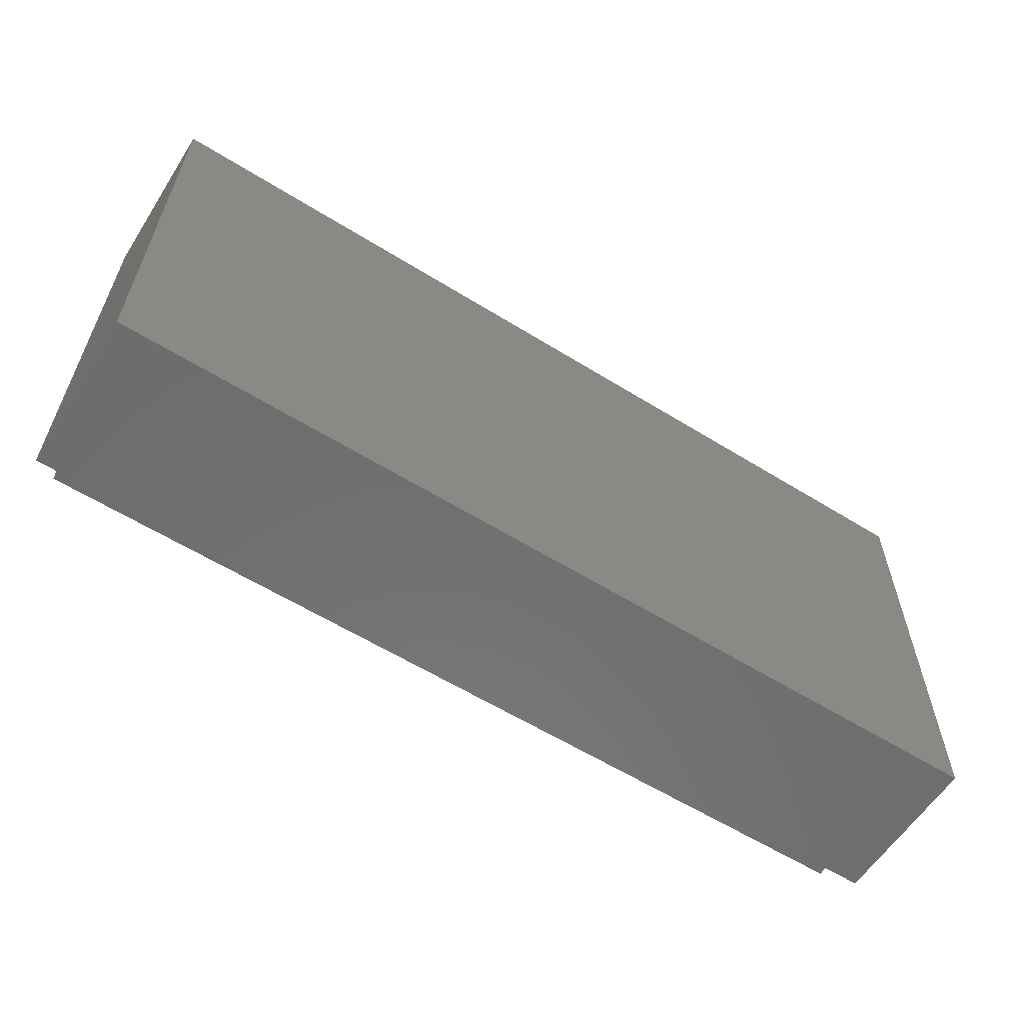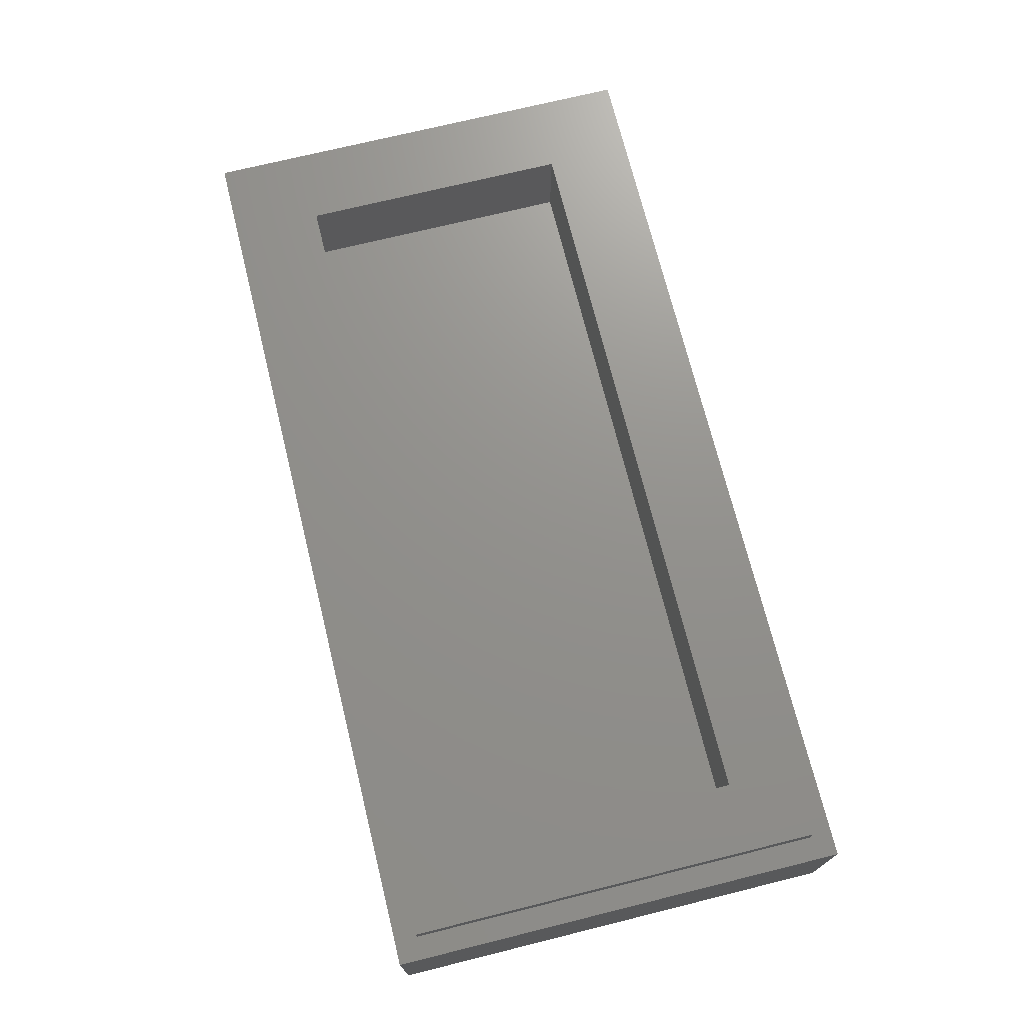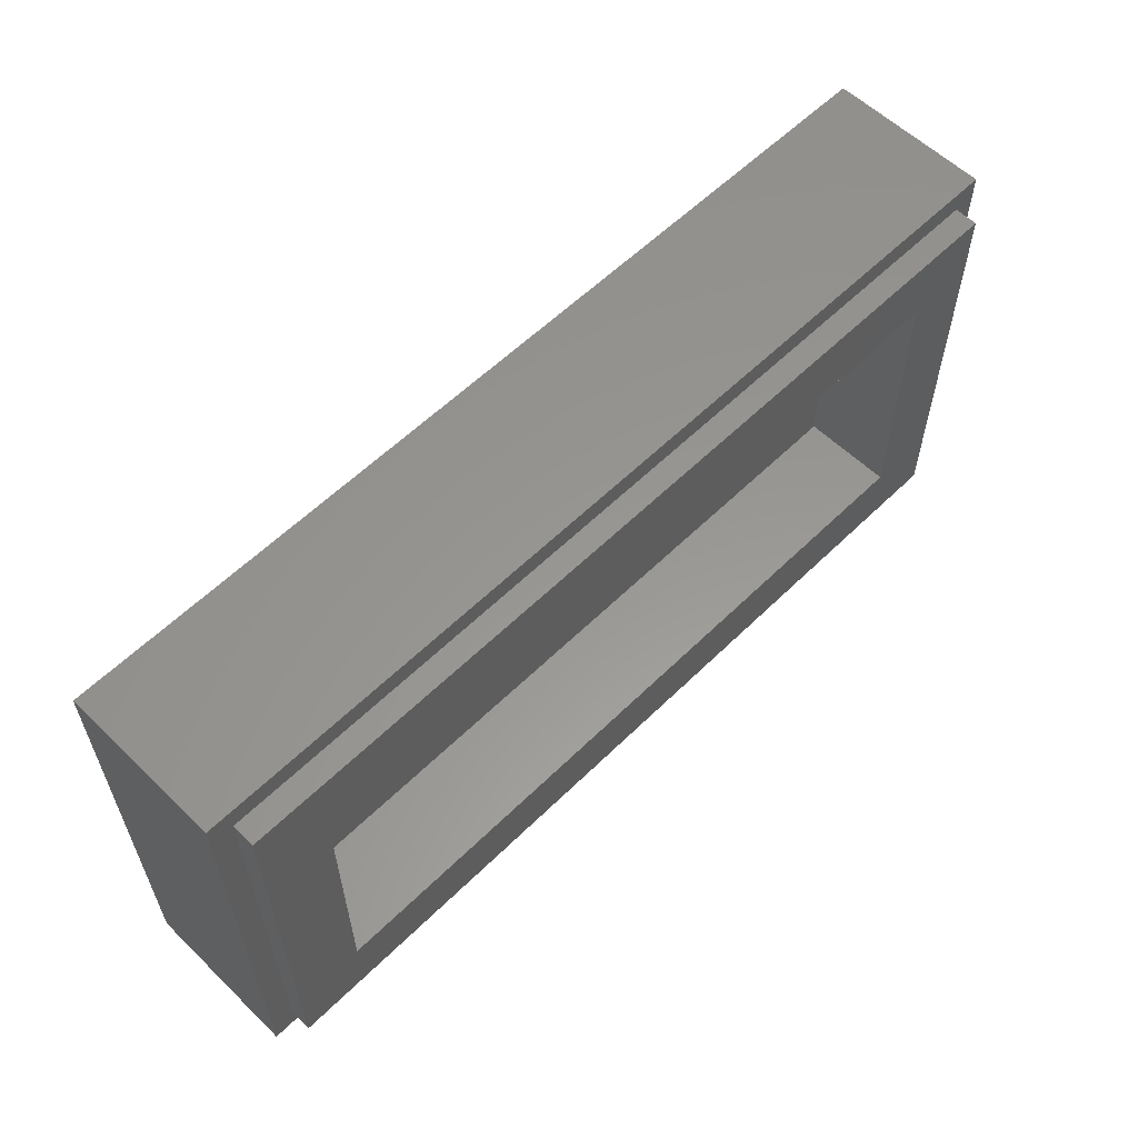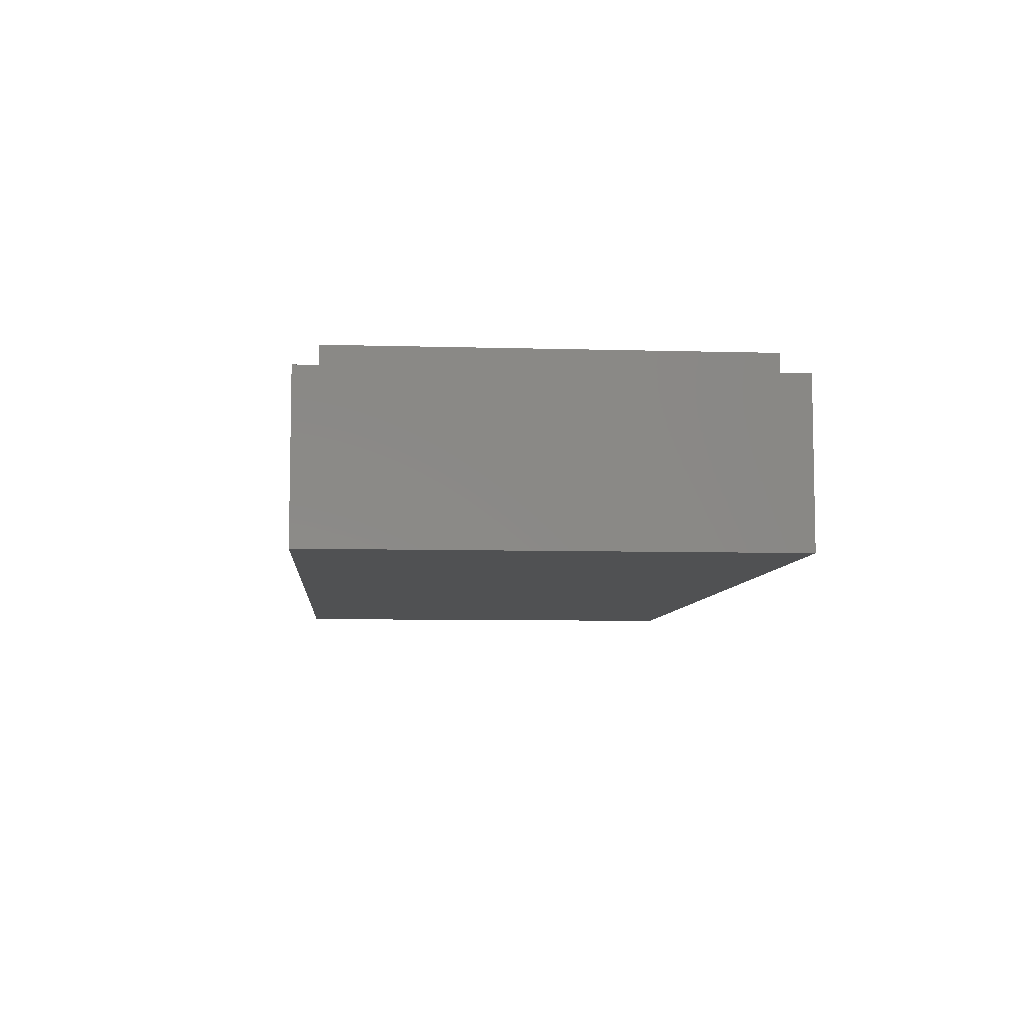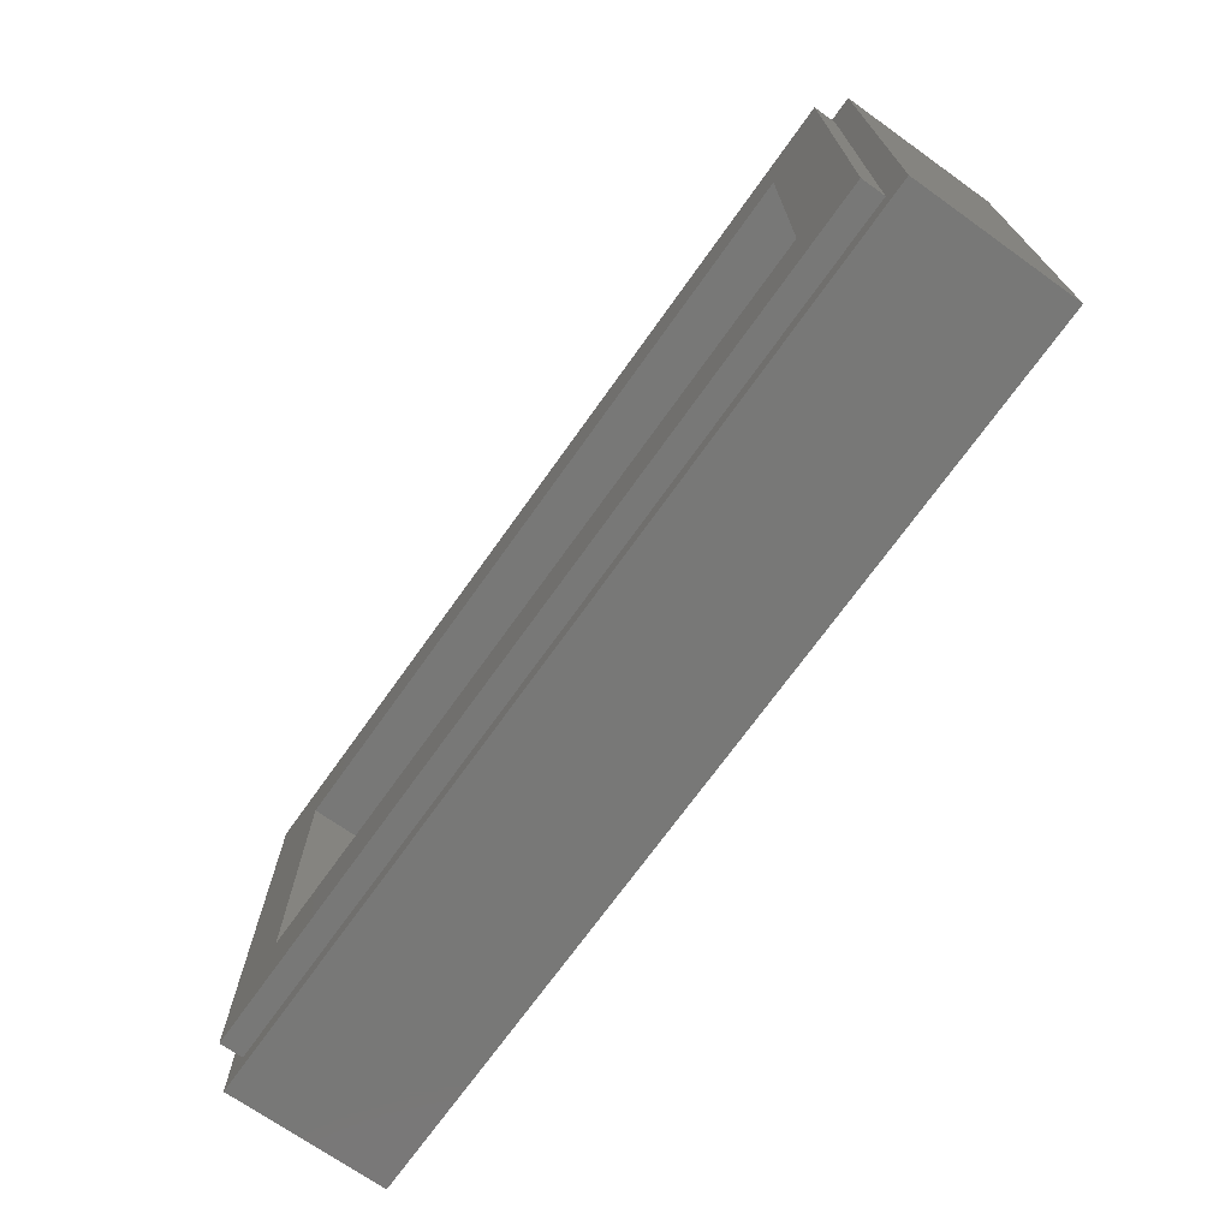
<metadata>
{"format":"stl","ext":"stl","renderer":"f3d","projection":"perspective","resolution":1024,"background":"white","views":[{"elev":-59.5,"azim":-32.5,"up":"+Z"},{"elev":71.9,"azim":-103.9,"up":"+Y"},{"elev":58.6,"azim":134.8,"up":"+Z"},{"elev":-7.2,"azim":-94.7,"up":"+Y"},{"elev":-70.7,"azim":-125.4,"up":"+Z"}]}
</metadata>
<code>
# stl→obj: 38 verts, 70 faces
v -8 2.8 4
v -8 0 4
v 8 0 4
v 8 2.8 4
v -8 2.8 -4
v -8 0 -4
v 8 2.8 -4
v 8 0 -4
v -7.6 3.2 3.6
v -7.6 2.8 3.6
v 7.6 2.8 3.6
v 7.6 3.2 3.6
v -7.6 3.2 -3.6
v -7.6 2.8 -3.6
v 7.6 3.2 -3.6
v 7.6 2.8 -3.6
v -6.4 1.6 2.4
v 6.4 1.6 2.4
v 6.4 1.6 -2.4
v -6.4 1.6 -2.4
v -6.4 3.2 2.4
v 6.4 3.2 2.4
v -6.4 3.2 -2.4
v 6.4 3.2 -2.4
v 3.24 0 3.8
v 3.24 0 2.28
v 4.76 0 2.28
v 7.8 0 3.8
v 4.76 0 -2.28
v 7.8 0 -3.8
v 3.24 0 -2.28
v 3.24 0 -3.8
v -1.32 0 3.8
v -1.32 0 2.28
v 0.2 0 2.28
v -1.32 0 -2.28
v -1.32 0 -3.8
v 0.2 0 -2.28
f 1 2 3
f 3 4 1
f 5 6 2
f 2 1 5
f 7 8 6
f 6 5 7
f 4 3 8
f 8 7 4
f 9 10 11
f 11 12 9
f 13 14 10
f 10 9 13
f 15 16 14
f 14 13 15
f 12 11 16
f 16 15 12
f 17 18 19
f 19 20 17
f 17 21 22
f 22 18 17
f 20 23 21
f 21 17 20
f 19 24 23
f 23 20 19
f 18 22 24
f 24 19 18
f 9 21 23
f 23 13 9
f 15 24 22
f 22 12 15
f 12 22 21
f 21 9 12
f 13 23 24
f 24 15 13
f 1 10 14
f 14 5 1
f 7 16 11
f 11 4 7
f 4 11 10
f 10 1 4
f 5 14 16
f 16 7 5
f 25 26 27
f 27 28 25
f 29 30 28
f 28 27 29
f 30 29 31
f 31 32 30
f 33 34 35
f 35 25 33
f 36 37 32
f 32 38 36
f 25 35 26
f 38 32 31
f 35 38 31
f 31 26 35
f 27 26 31
f 31 29 27
f 38 35 34
f 34 36 38
f 34 2 6
f 6 36 34
f 2 34 33
f 37 36 6
f 2 33 28
f 28 3 2
f 3 28 30
f 30 8 3
f 8 30 37
f 37 6 8

</code>
